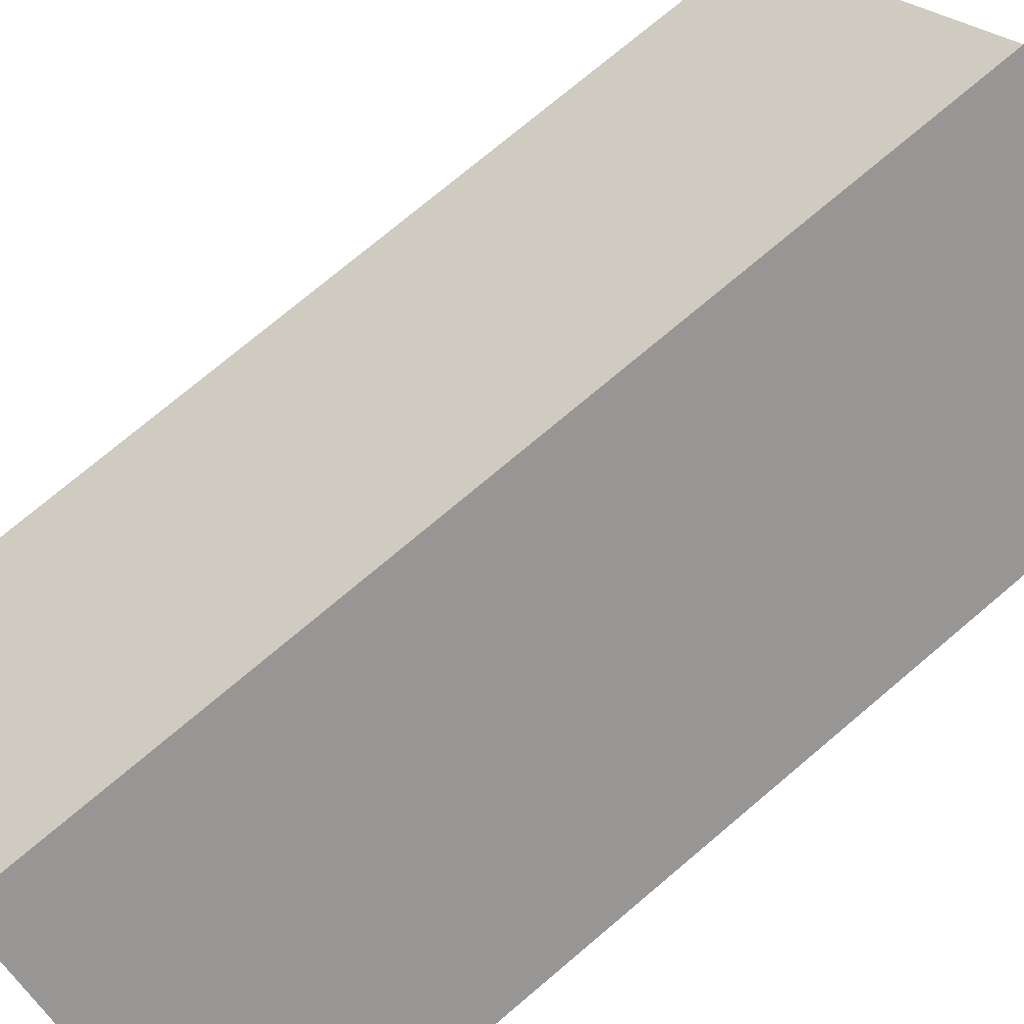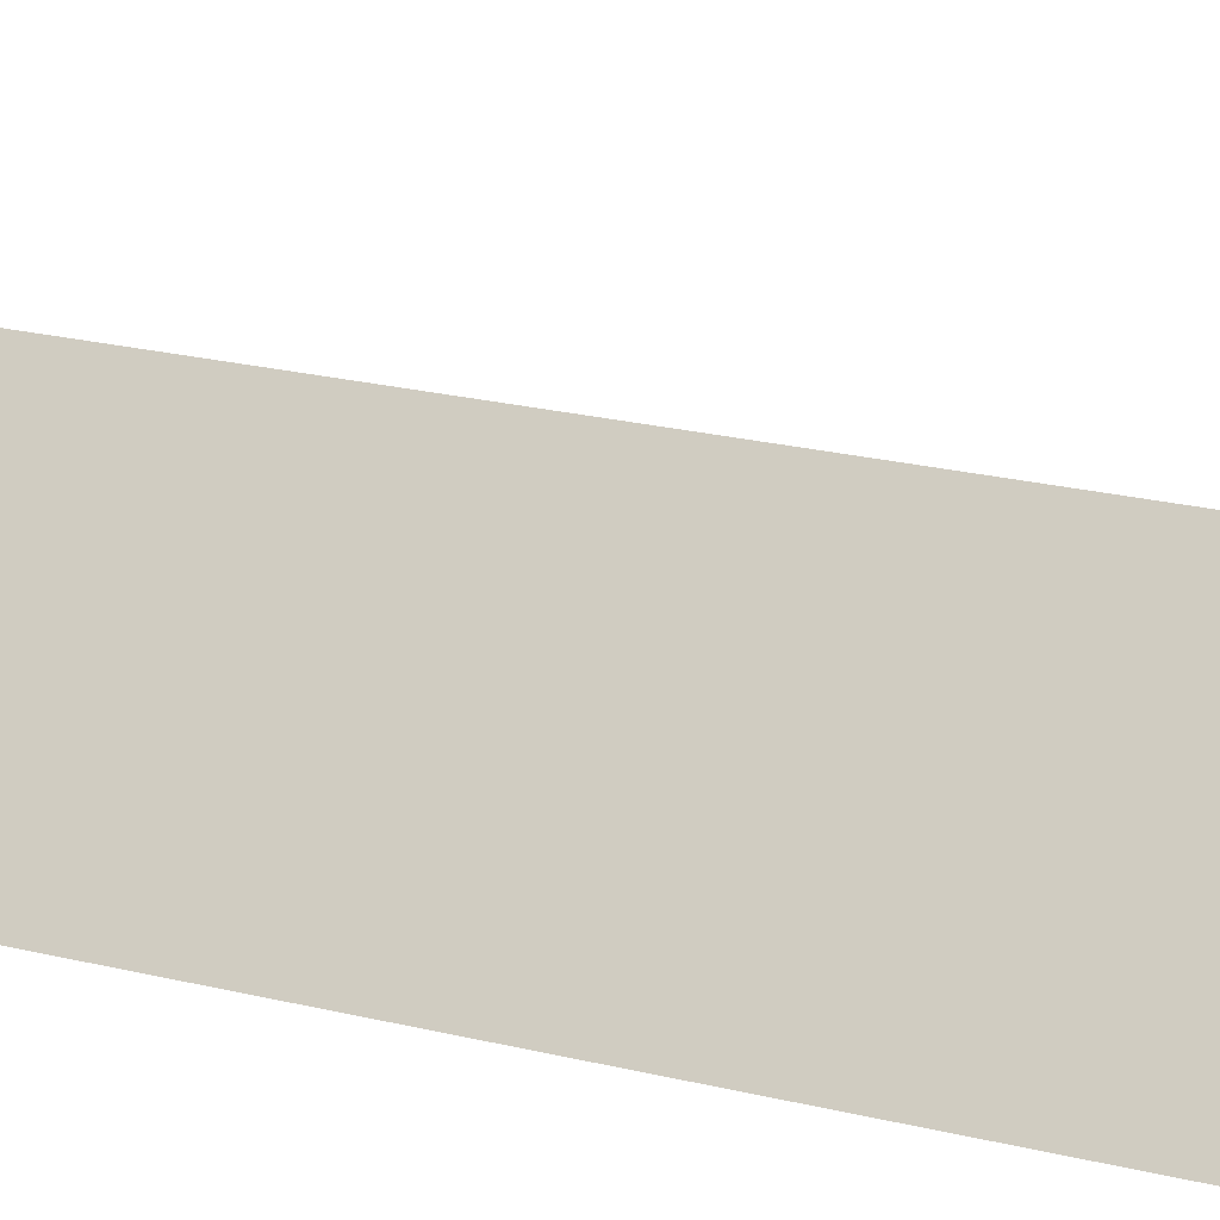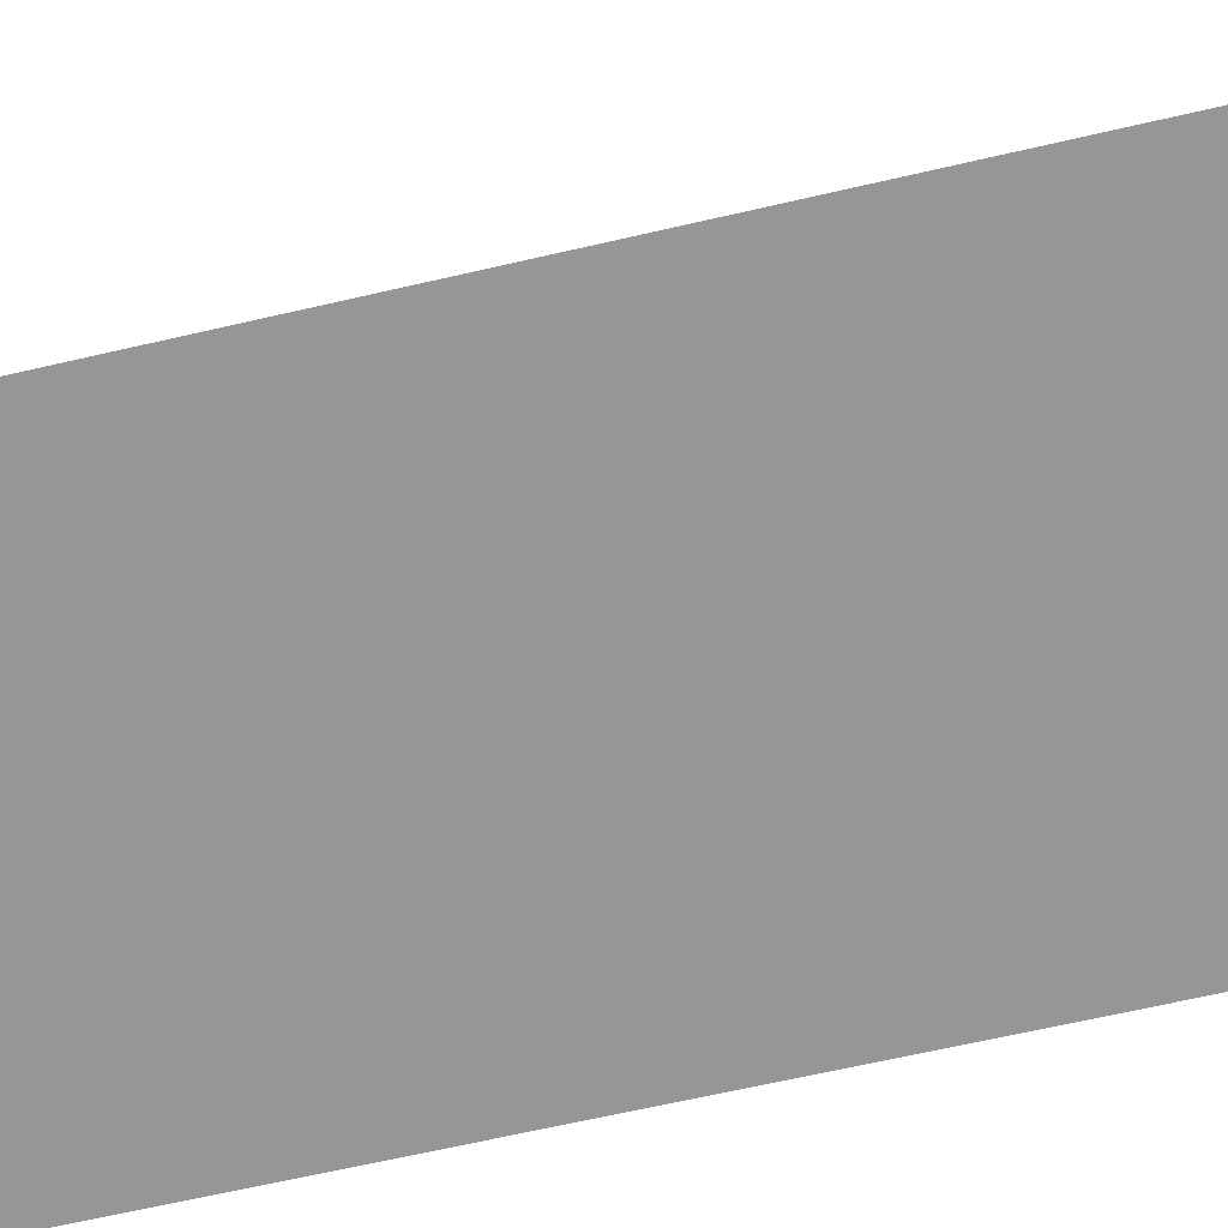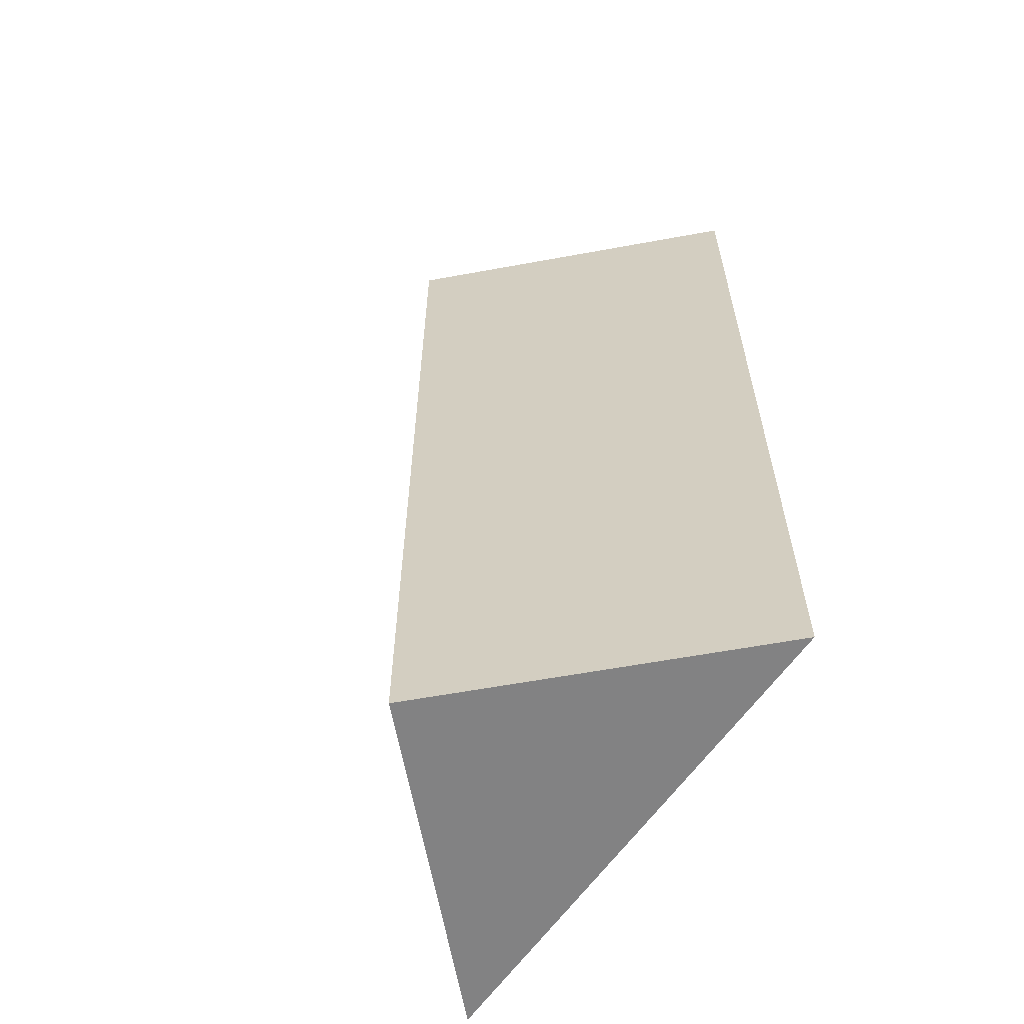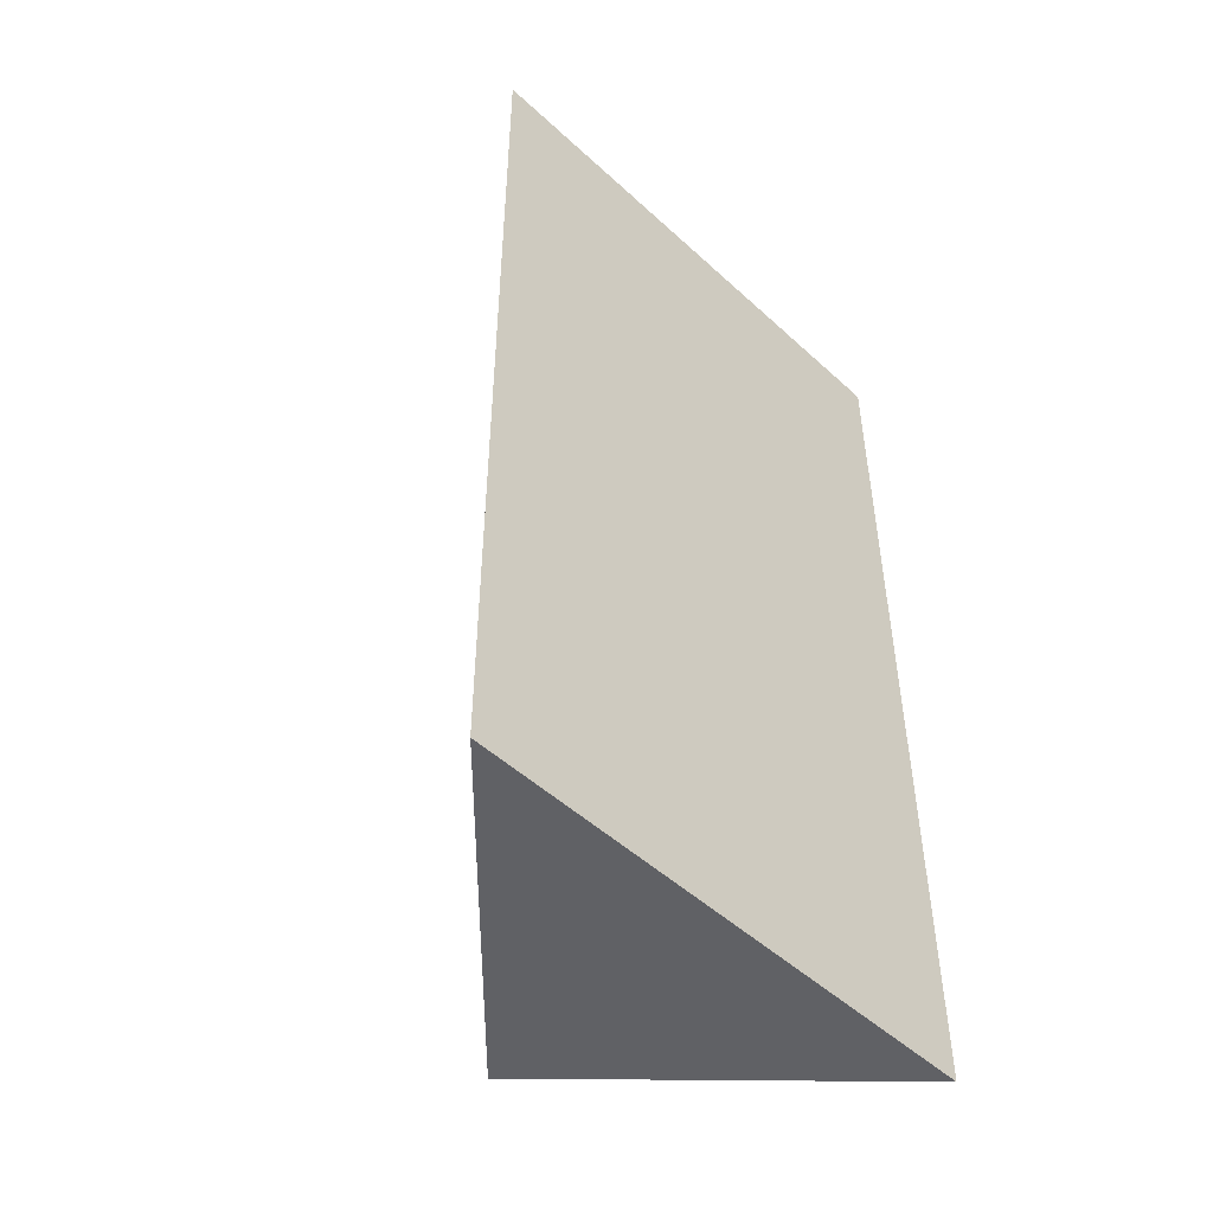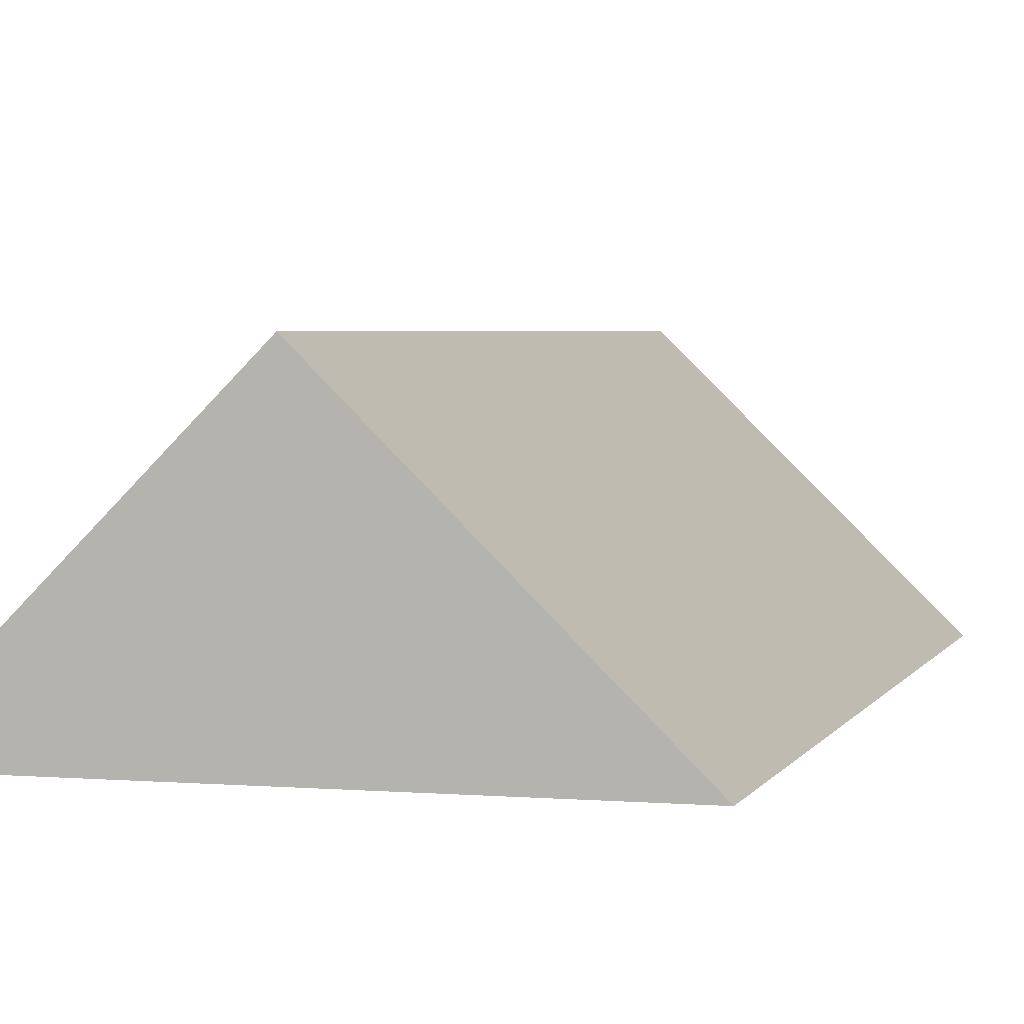
<metadata>
{"format":"obj","ext":"obj","renderer":"f3d","projection":"perspective","resolution":1024,"background":"white","views":[{"elev":75.2,"azim":-130.1,"up":"+Z"},{"elev":31.7,"azim":-72.7,"up":"+Z"},{"elev":-68.0,"azim":102.9,"up":"+Z"},{"elev":-60.8,"azim":55.6,"up":"+Y"},{"elev":-50.1,"azim":135.0,"up":"+Y"},{"elev":3.5,"azim":-163.9,"up":"+Z"}]}
</metadata>
<code>
v  0 4.97 3.043e-16
v  1.392 4.97 1.361
v  2.761 4.97 -0.007
v  0 0 0
v  1.392 -8.334e-17 1.361
v  2.761 4.286e-19 -0.007
g defaultobject
f 1 2 3
f 4 2 1
f 2 4 5
f 5 3 2
f 3 5 6
f 6 1 3
f 1 6 4
f 6 5 4

</code>
